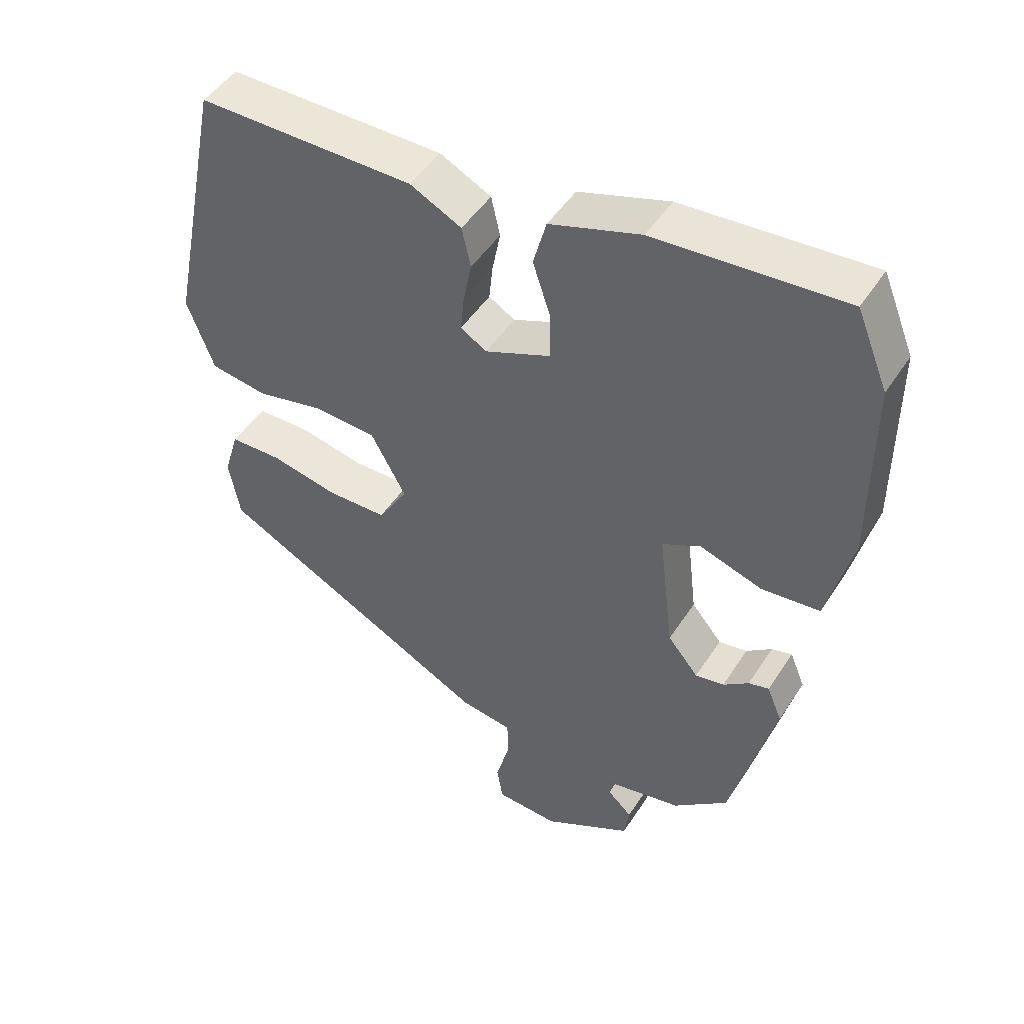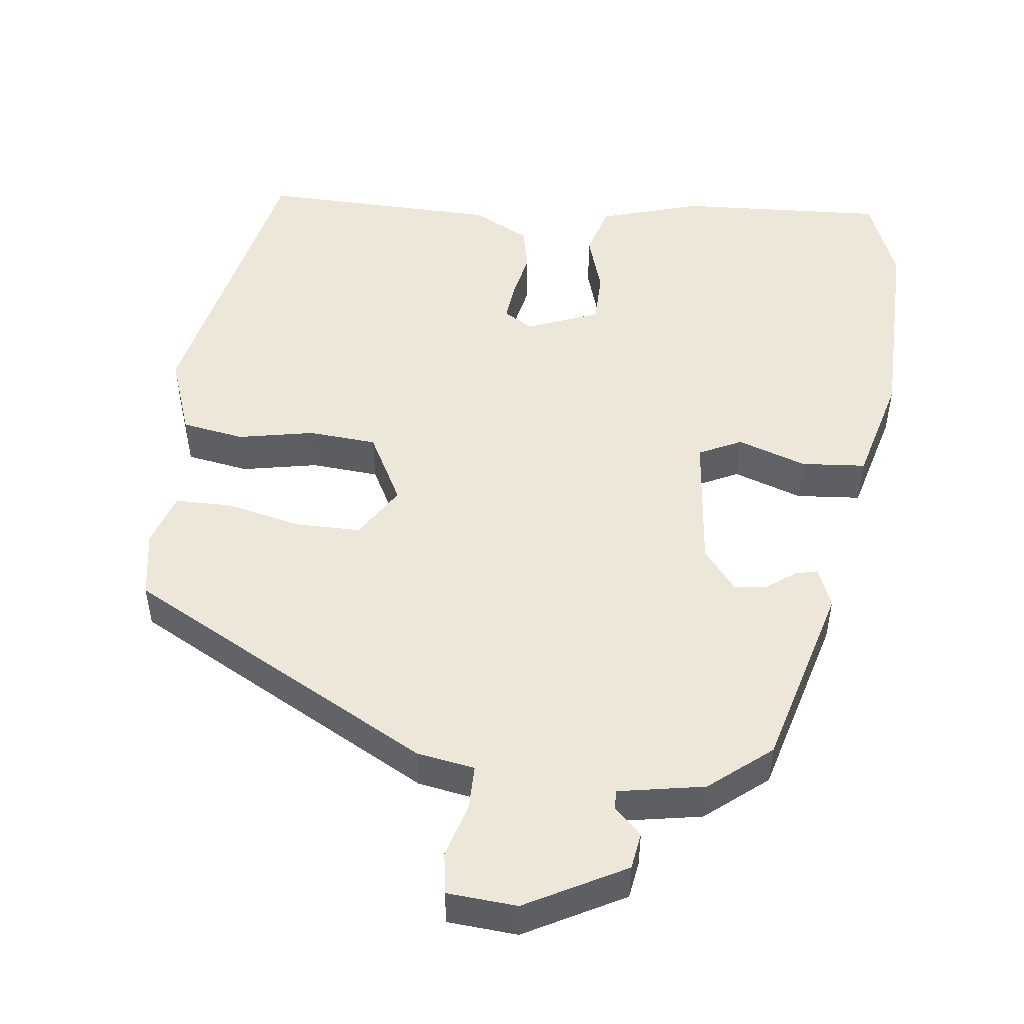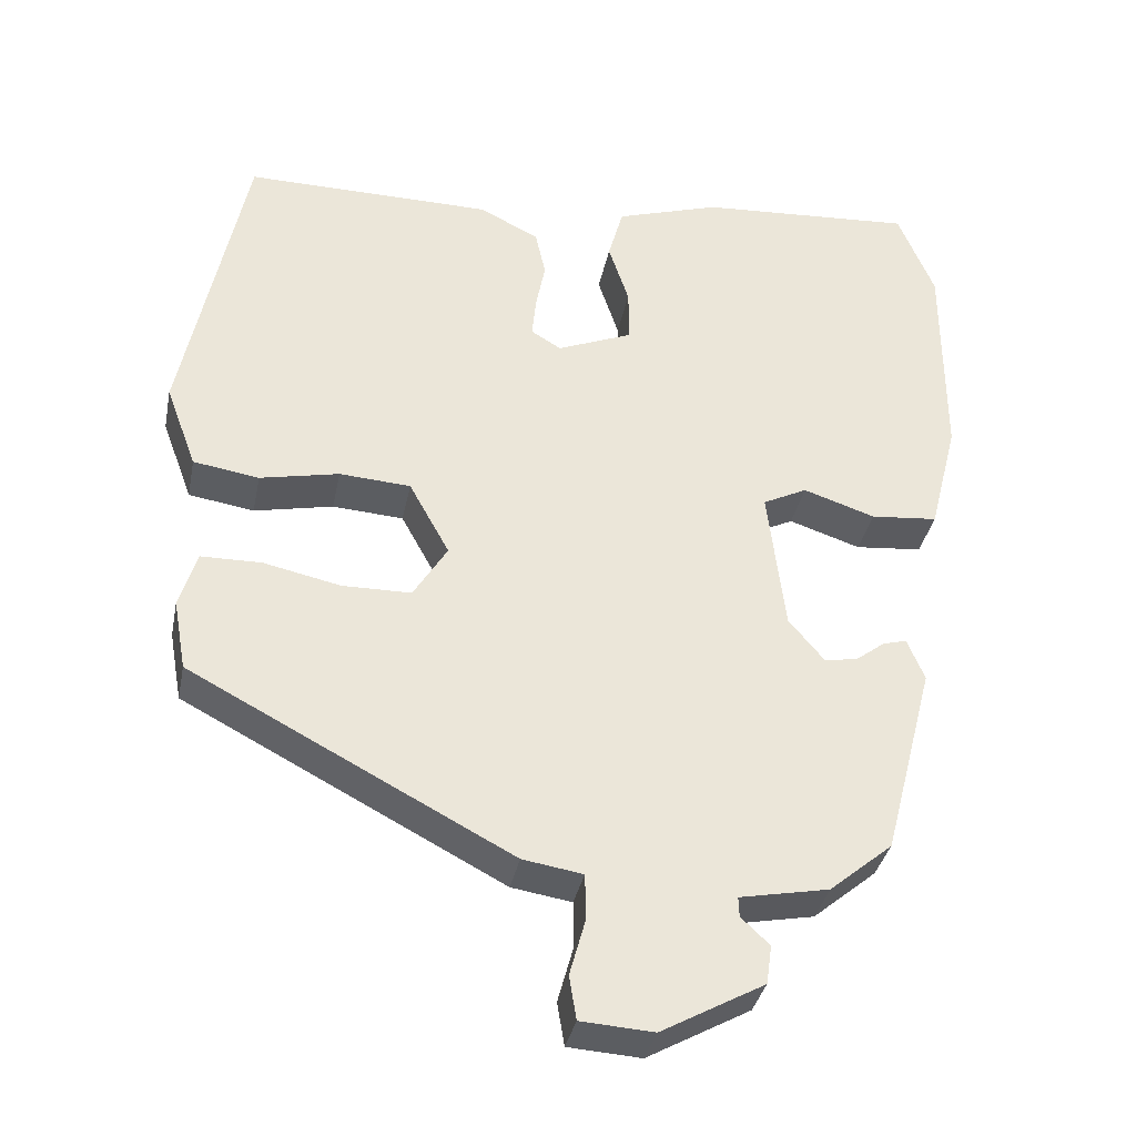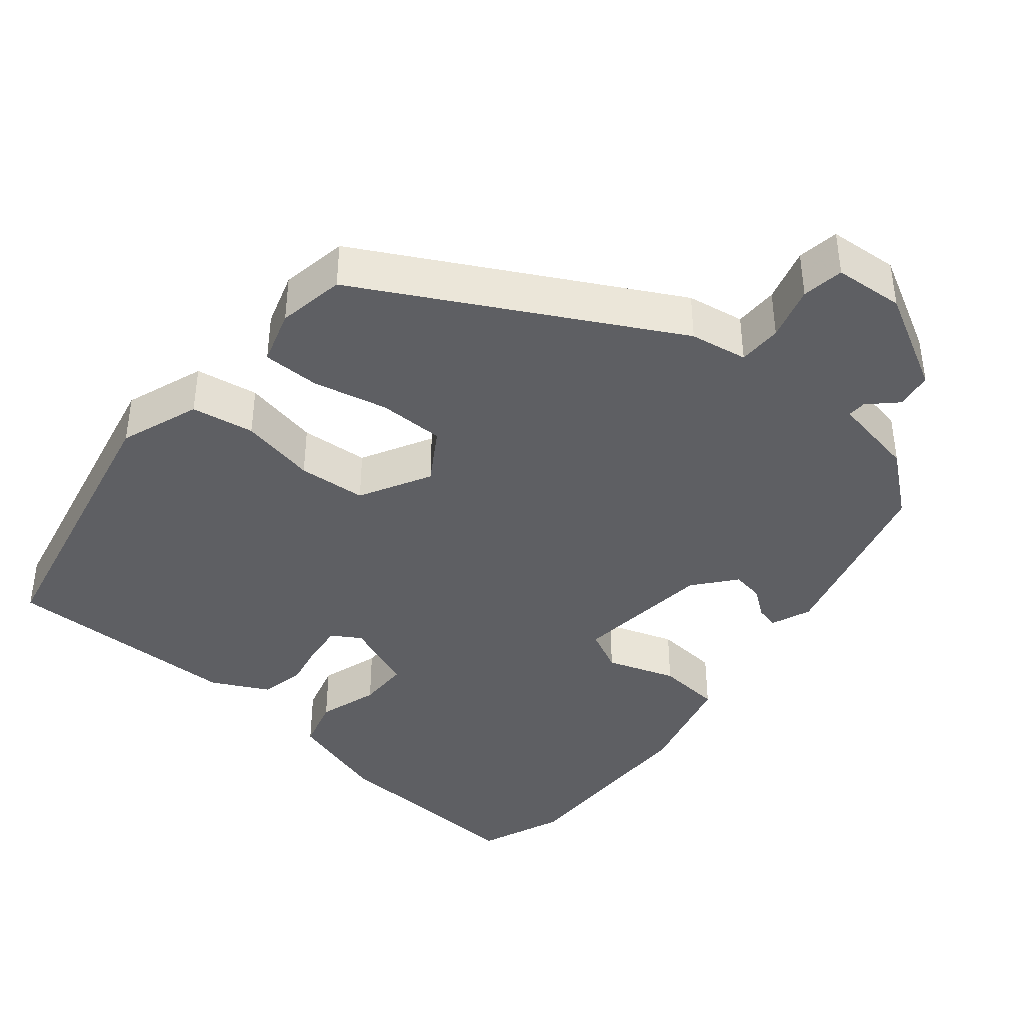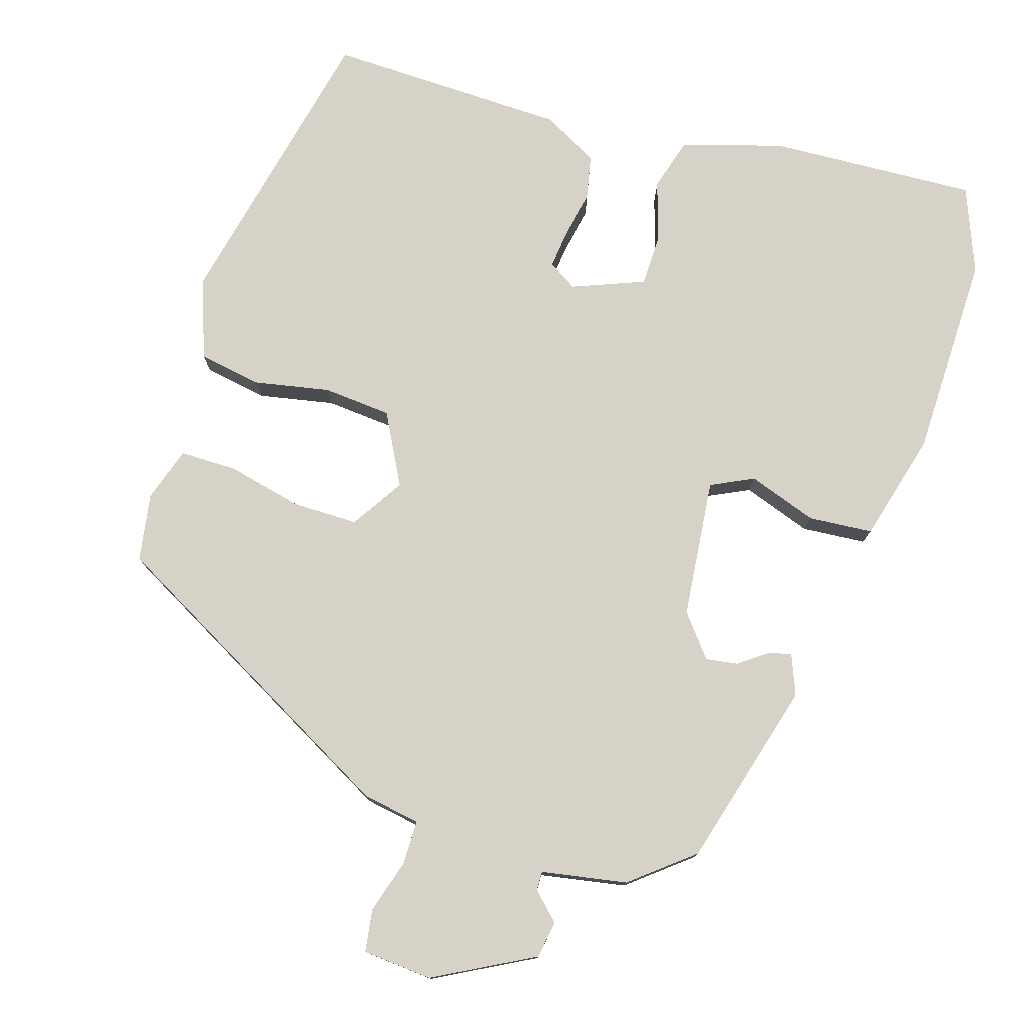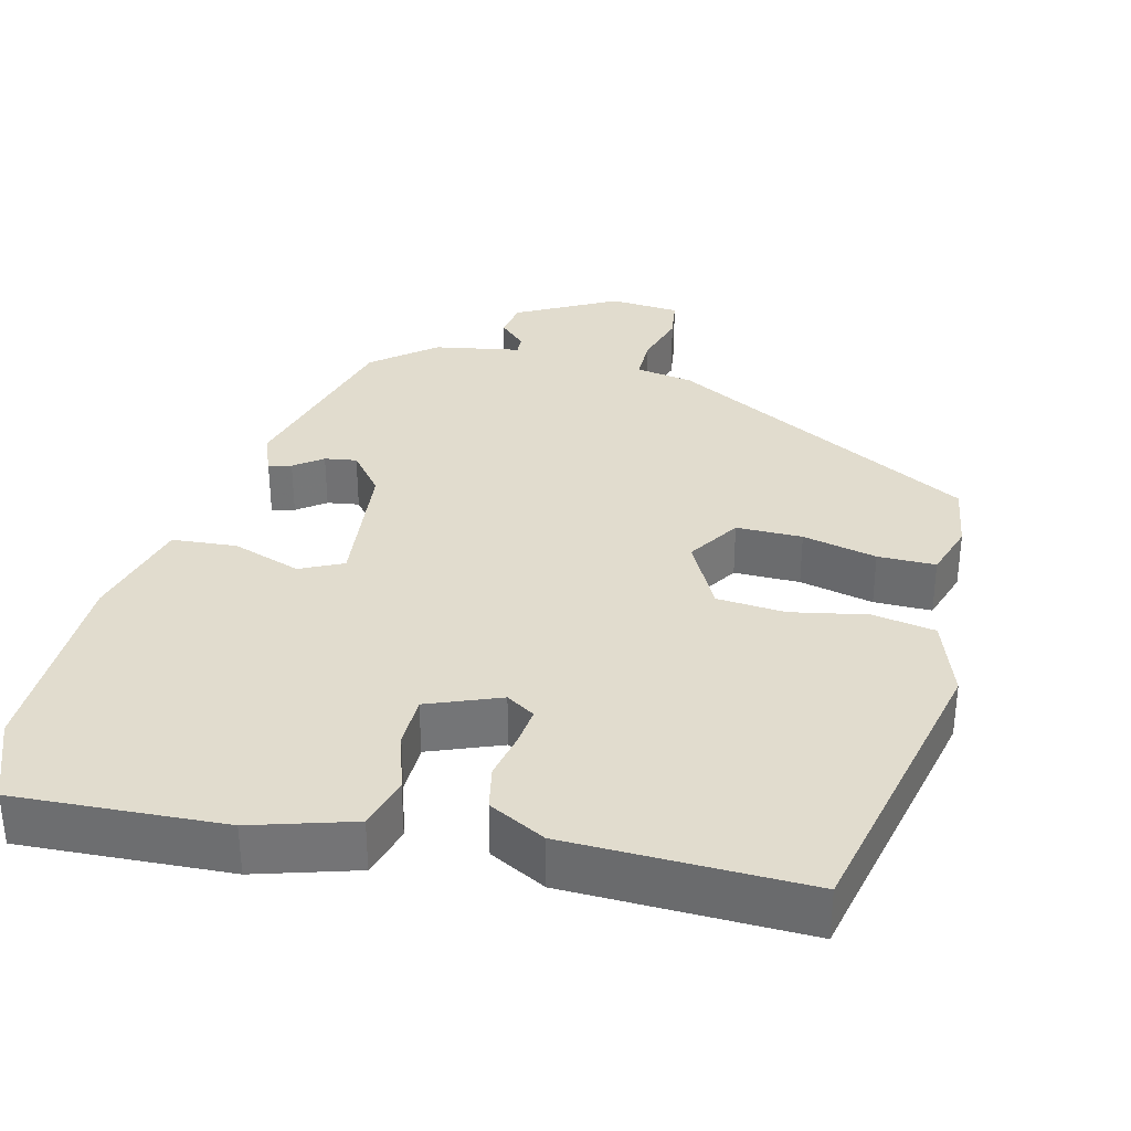
<metadata>
{"format":"obj","ext":"obj","renderer":"f3d","projection":"perspective","resolution":1024,"background":"white","views":[{"elev":47.8,"azim":-148.7,"up":"+Z"},{"elev":50.0,"azim":-172.4,"up":"+Y"},{"elev":-35.3,"azim":168.8,"up":"+Z"},{"elev":-40.6,"azim":140.9,"up":"+Y"},{"elev":77.4,"azim":-161.9,"up":"+Y"},{"elev":34.0,"azim":14.8,"up":"+Y"}]}
</metadata>
<code>
v -0.52 0.07 0.451
v -0.474 0.07 0.563
v -0.2 0.07 0.545
v -0.068 0.07 0.503
v -0.049 0.07 0.434
v -0.075 0.07 0.355
v -0.075 0.07 0.287
v 0.02 0.07 0.248
v 0.058 0.07 0.271
v 0.053 0.07 0.322
v 0.041 0.07 0.384
v 0.054 0.07 0.442
v 0.129 0.07 0.48
v 0.444 0.07 0.483
v 0.524 0.07 0.092
v 0.485 0.07 -0.013
v 0.402 0.07 -0.026
v 0.302 0.07 -0.005
v 0.212 0.07 -0.011
v 0.161 0.07 -0.104
v 0.204 0.07 -0.174
v 0.291 0.07 -0.175
v 0.389 0.07 -0.154
v 0.465 0.07 -0.155
v 0.487 0.07 -0.227
v 0.471 0.07 -0.316
v 0.065 0.07 -0.529
v -0.011 0.07 -0.541
v -0.012 0.07 -0.599
v 0.008 0.07 -0.671
v -0.001 0.07 -0.726
v -0.093 0.07 -0.732
v -0.223 0.07 -0.66
v -0.23 0.07 -0.611
v -0.194 0.07 -0.577
v -0.193 0.07 -0.552
v -0.306 0.07 -0.53
v -0.386 0.07 -0.463
v -0.45 0.07 -0.216
v -0.428 0.07 -0.163
v -0.398 0.07 -0.171
v -0.361 0.07 -0.199
v -0.319 0.07 -0.206
v -0.274 0.07 -0.152
v -0.252 0.07 0.031
v -0.308 0.07 0.059
v -0.399 0.07 0.029
v -0.484 0.07 0.037
v -0.52 0.07 0.181
v -0.52 0 0.451
v -0.474 0 0.563
v -0.2 0 0.545
v -0.068 0 0.503
v -0.049 0 0.434
v -0.075 0 0.355
v -0.075 0 0.287
v 0.02 0 0.248
v 0.058 0 0.271
v 0.053 0 0.322
v 0.041 0 0.384
v 0.054 0 0.442
v 0.129 0 0.48
v 0.444 0 0.483
v 0.524 0 0.092
v 0.485 0 -0.013
v 0.402 0 -0.026
v 0.302 0 -0.005
v 0.212 0 -0.011
v 0.161 0 -0.104
v 0.204 0 -0.174
v 0.291 0 -0.175
v 0.389 0 -0.154
v 0.465 0 -0.155
v 0.487 0 -0.227
v 0.471 0 -0.316
v 0.065 0 -0.529
v -0.011 0 -0.541
v -0.012 0 -0.599
v 0.008 0 -0.671
v -0.001 0 -0.726
v -0.093 0 -0.732
v -0.223 0 -0.66
v -0.23 0 -0.611
v -0.194 0 -0.577
v -0.193 0 -0.552
v -0.306 0 -0.53
v -0.386 0 -0.463
v -0.45 0 -0.216
v -0.428 0 -0.163
v -0.398 0 -0.171
v -0.361 0 -0.199
v -0.319 0 -0.206
v -0.274 0 -0.152
v -0.252 0 0.031
v -0.308 0 0.059
v -0.399 0 0.029
v -0.484 0 0.037
v -0.52 0 0.181
f 46 47 48 49
f 45 46 49 1
f 39 40 41 42
f 39 42 43
f 36 37 38 39
f 36 39 43
f 32 33 34 35
f 32 35 36
f 29 30 31 32
f 28 29 32 36
f 22 23 24 25
f 21 22 25 26
f 15 16 17 18
f 15 18 19
f 14 15 19
f 13 14 19 20
f 10 11 12 13
f 9 10 13 20
f 3 4 5 6
f 3 6 7
f 45 1 2 3
f 45 3 7
f 44 45 7 8
f 28 36 43 44
f 21 26 27 28
f 20 21 28 44
f 8 9 20 44
f 98 97 96 95
f 50 98 95 94
f 91 90 89 88
f 92 91 88
f 88 87 86 85
f 92 88 85
f 84 83 82 81
f 85 84 81
f 81 80 79 78
f 85 81 78 77
f 74 73 72 71
f 75 74 71 70
f 67 66 65 64
f 68 67 64
f 68 64 63
f 69 68 63 62
f 62 61 60 59
f 69 62 59 58
f 55 54 53 52
f 56 55 52
f 52 51 50 94
f 56 52 94
f 57 56 94 93
f 93 92 85 77
f 77 76 75 70
f 93 77 70 69
f 93 69 58 57
f 1 50 51 2
f 2 51 52 3
f 3 52 53 4
f 4 53 54 5
f 5 54 55 6
f 6 55 56 7
f 7 56 57 8
f 8 57 58 9
f 9 58 59 10
f 10 59 60 11
f 11 60 61 12
f 12 61 62 13
f 13 62 63 14
f 14 63 64 15
f 15 64 65 16
f 16 65 66 17
f 17 66 67 18
f 18 67 68 19
f 19 68 69 20
f 20 69 70 21
f 21 70 71 22
f 22 71 72 23
f 23 72 73 24
f 24 73 74 25
f 25 74 75 26
f 26 75 76 27
f 27 76 77 28
f 28 77 78 29
f 29 78 79 30
f 30 79 80 31
f 31 80 81 32
f 32 81 82 33
f 33 82 83 34
f 34 83 84 35
f 35 84 85 36
f 36 85 86 37
f 37 86 87 38
f 38 87 88 39
f 39 88 89 40
f 40 89 90 41
f 41 90 91 42
f 42 91 92 43
f 43 92 93 44
f 44 93 94 45
f 45 94 95 46
f 46 95 96 47
f 47 96 97 48
f 48 97 98 49
f 49 98 50 1

</code>
